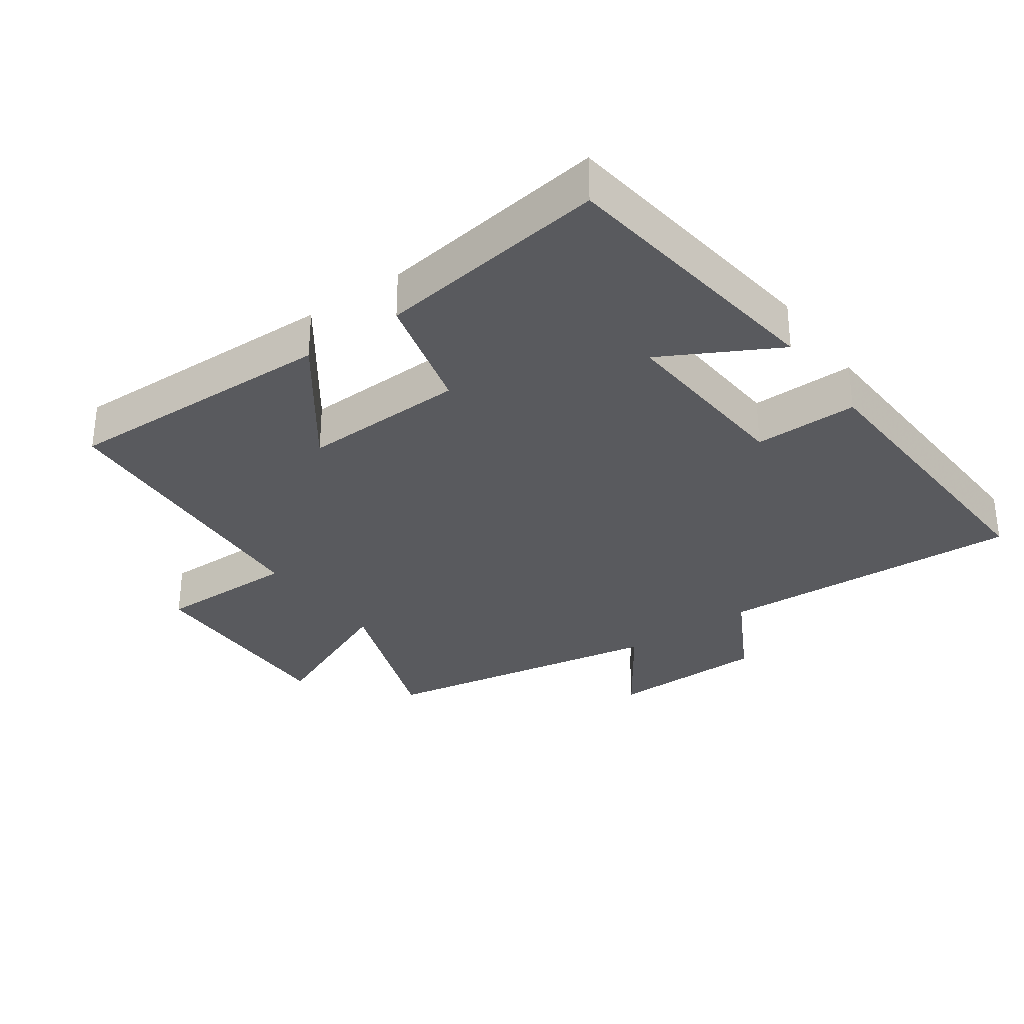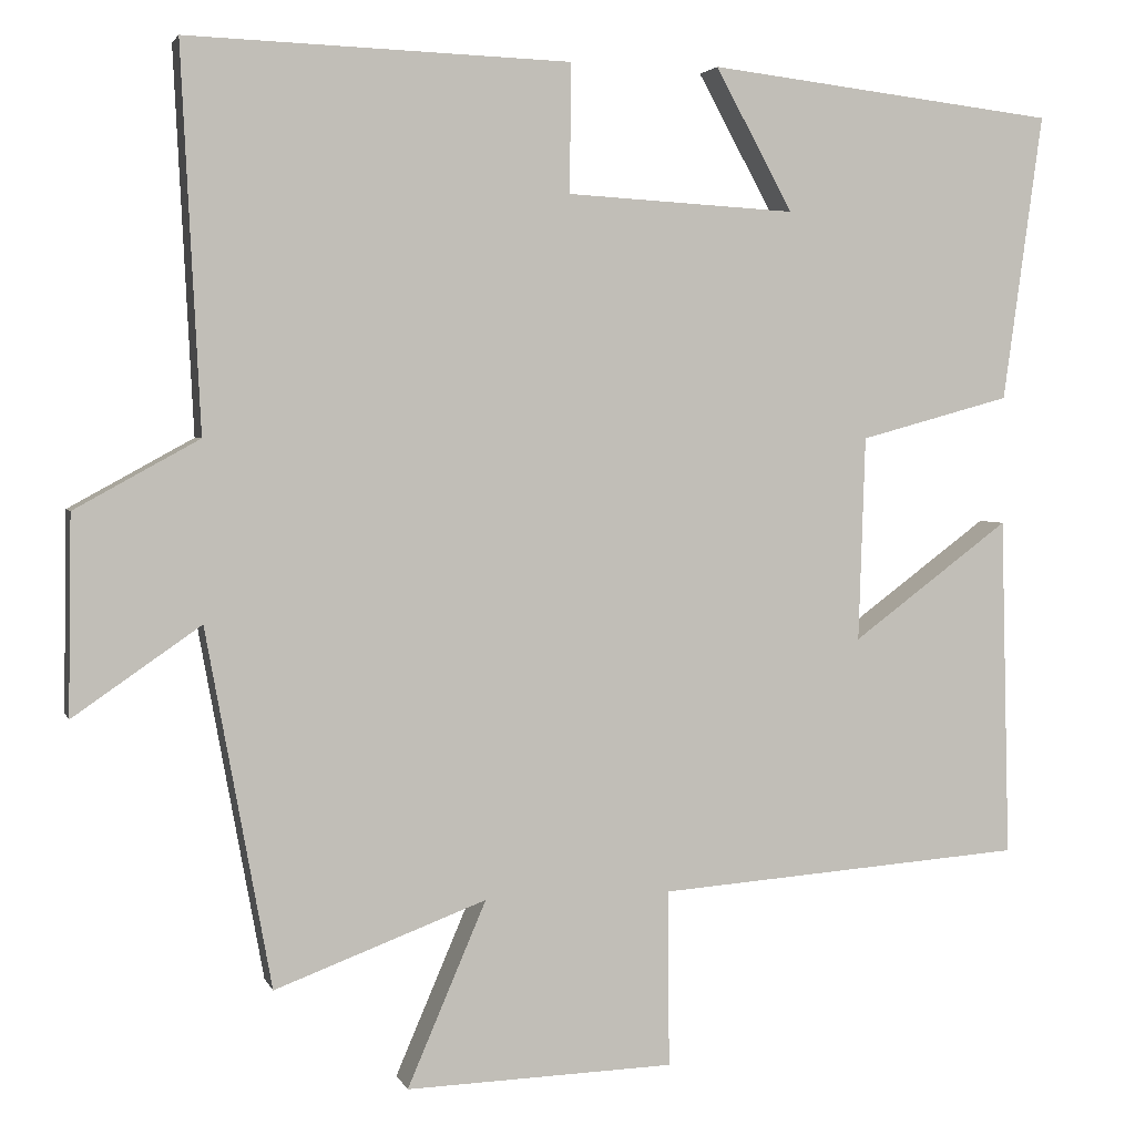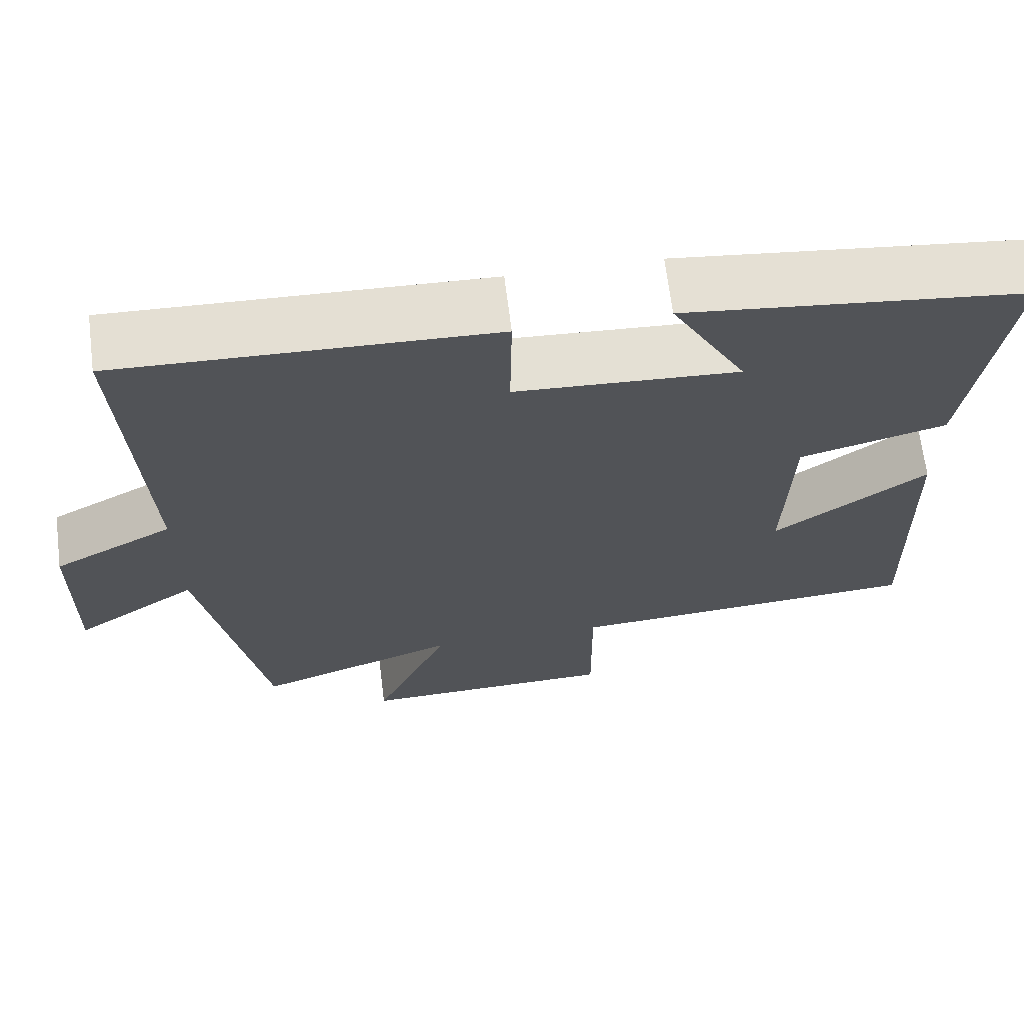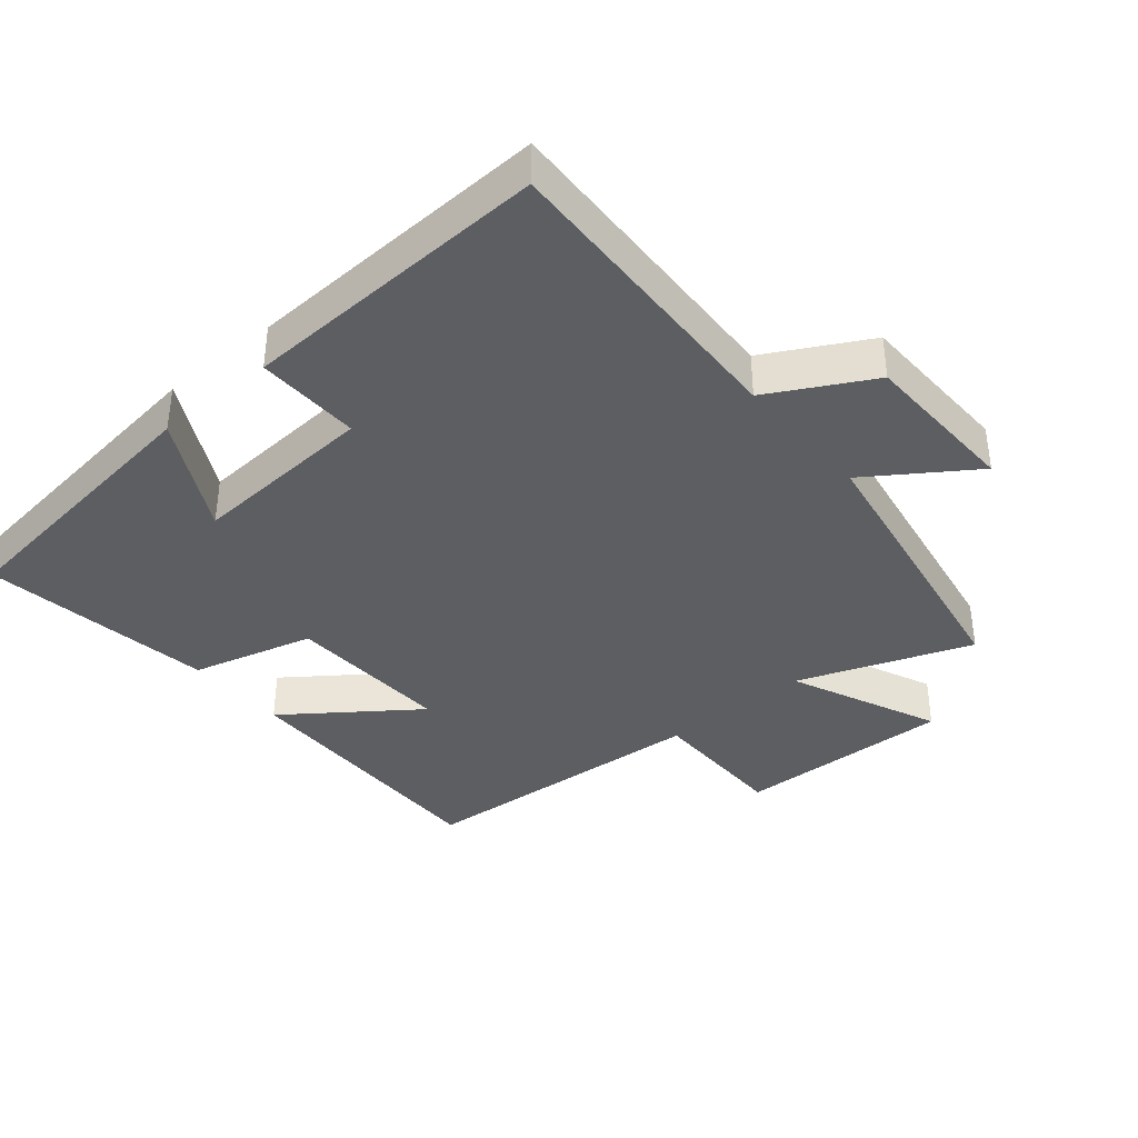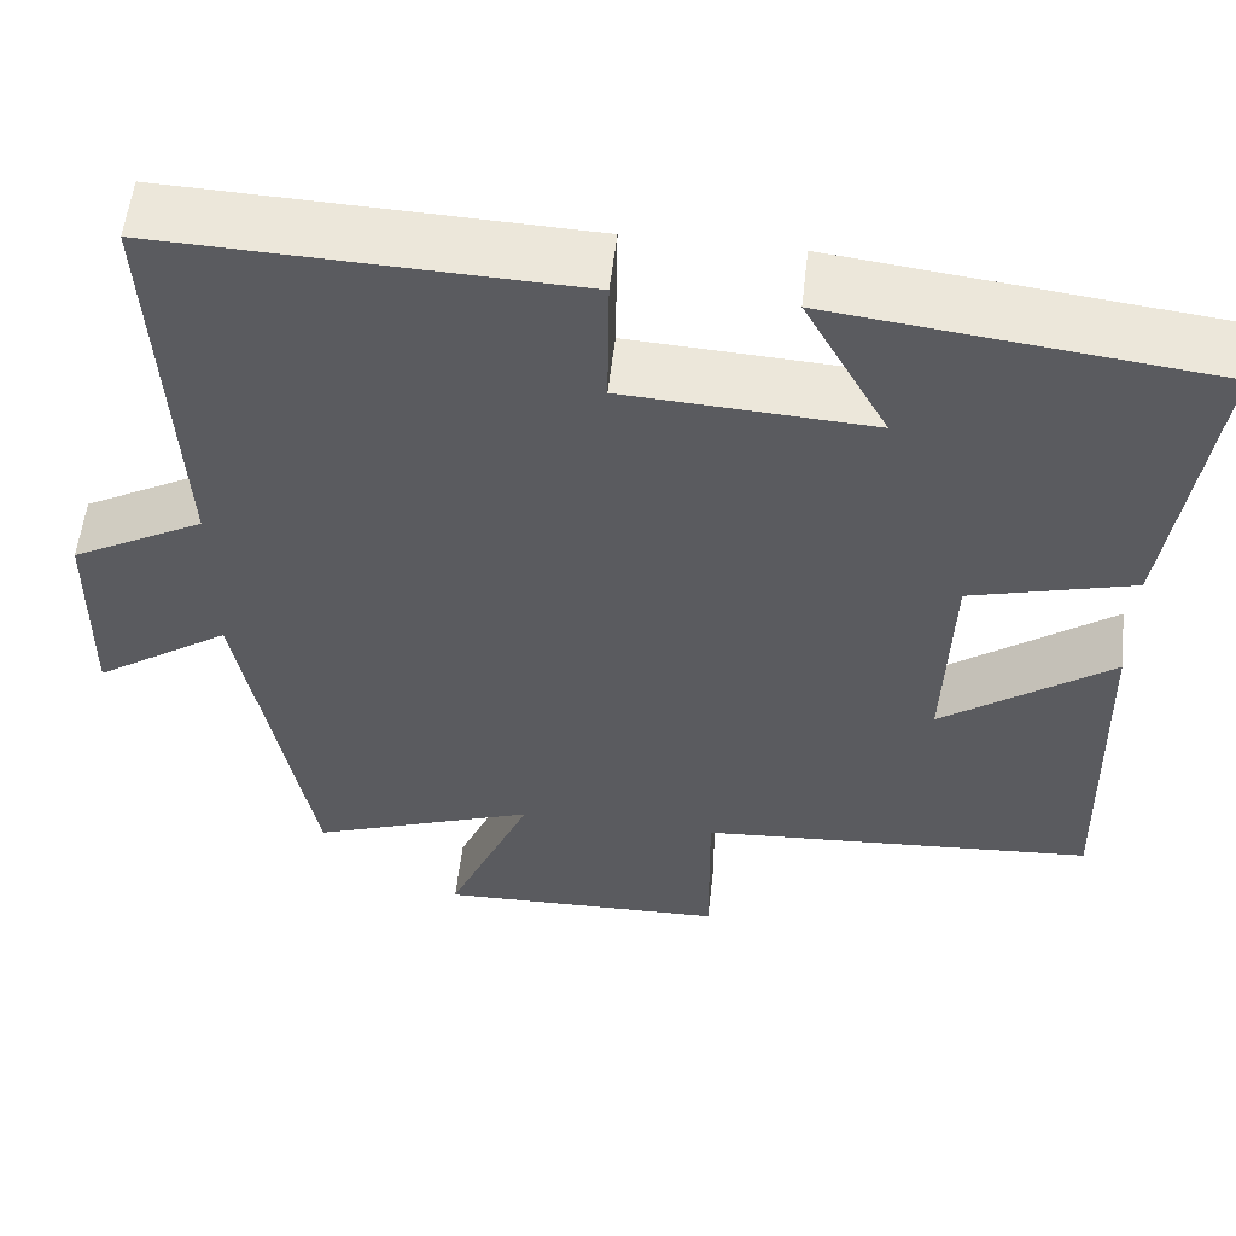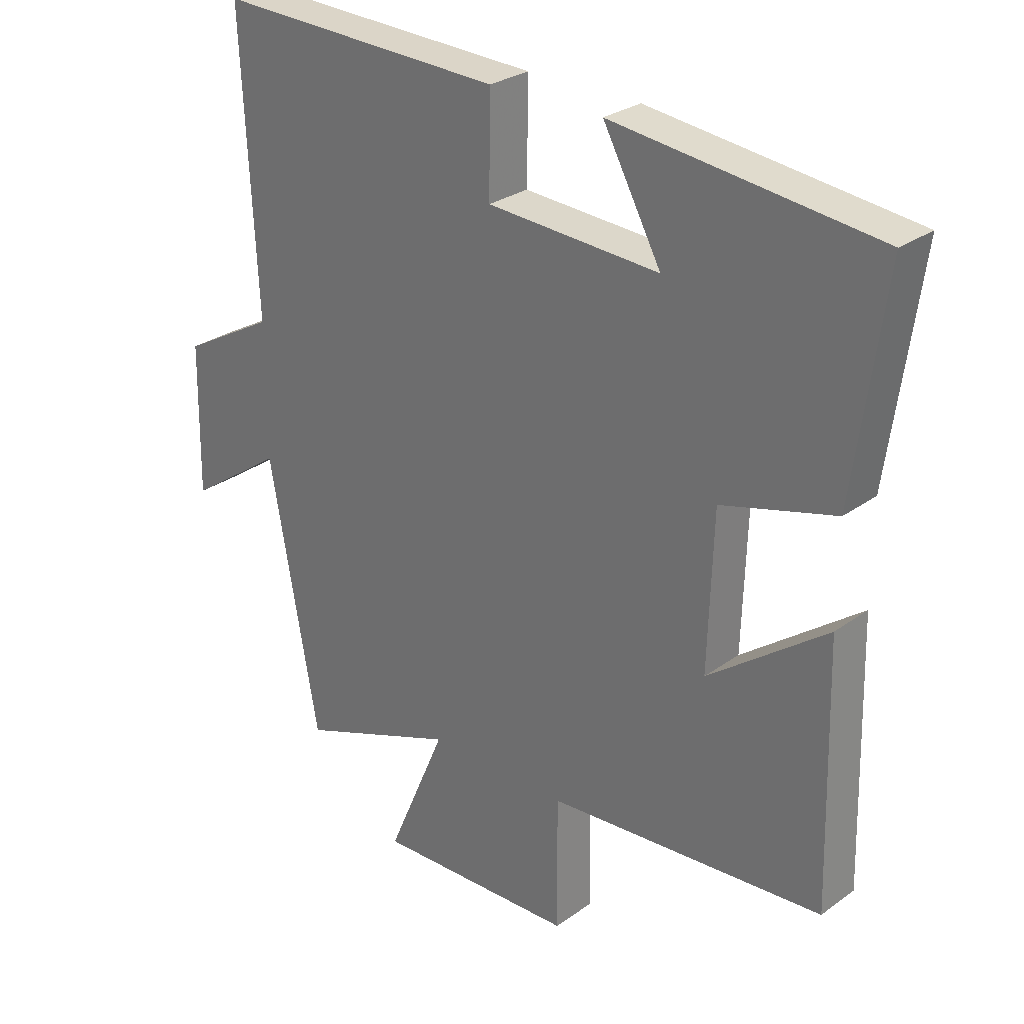
<metadata>
{"format":"obj","ext":"obj","renderer":"f3d","projection":"perspective","resolution":1024,"background":"white","views":[{"elev":-31.3,"azim":-54.2,"up":"+Y"},{"elev":3.2,"azim":165.4,"up":"+Z"},{"elev":67.2,"azim":172.9,"up":"+Z"},{"elev":-37.8,"azim":40.4,"up":"+Y"},{"elev":56.1,"azim":-173.5,"up":"+Z"},{"elev":27.9,"azim":-137.5,"up":"+Z"}]}
</metadata>
<code>
v -0.548 0.07 0.45
v -0.124 0.07 0.5
v -0.218 0.07 0.328
v 0.06 0.07 0.344
v 0.058 0.07 0.5
v 0.523 0.07 0.516
v 0.5 0.07 0.054
v 0.651 0.07 -0.029
v 0.655 0.07 -0.269
v 0.5 0.07 -0.162
v 0.421 0.07 -0.596
v 0.164 0.07 -0.5
v 0.26 0.07 -0.724
v -0.066 0.07 -0.714
v -0.064 0.07 -0.5
v -0.511 0.07 -0.467
v -0.5 0.07 -0.054
v -0.309 0.07 -0.196
v -0.317 0.07 0.052
v -0.5 0.07 0.102
v -0.548 0 0.45
v -0.124 0 0.5
v -0.218 0 0.328
v 0.06 0 0.344
v 0.058 0 0.5
v 0.523 0 0.516
v 0.5 0 0.054
v 0.651 0 -0.029
v 0.655 0 -0.269
v 0.5 0 -0.162
v 0.421 0 -0.596
v 0.164 0 -0.5
v 0.26 0 -0.724
v -0.066 0 -0.714
v -0.064 0 -0.5
v -0.511 0 -0.467
v -0.5 0 -0.054
v -0.309 0 -0.196
v -0.317 0 0.052
v -0.5 0 0.102
f 19 20 1
f 15 16 17 18
f 15 18 19
f 12 13 14 15
f 12 15 19
f 10 11 12 19
f 7 8 9 10
f 7 10 19 1
f 4 5 6 7
f 3 4 7
f 1 2 3
f 1 3 7
f 21 40 39
f 38 37 36 35
f 39 38 35
f 35 34 33 32
f 39 35 32
f 39 32 31 30
f 30 29 28 27
f 21 39 30 27
f 27 26 25 24
f 27 24 23
f 23 22 21
f 27 23 21
f 1 21 22 2
f 2 22 23 3
f 3 23 24 4
f 4 24 25 5
f 5 25 26 6
f 6 26 27 7
f 7 27 28 8
f 8 28 29 9
f 9 29 30 10
f 10 30 31 11
f 11 31 32 12
f 12 32 33 13
f 13 33 34 14
f 14 34 35 15
f 15 35 36 16
f 16 36 37 17
f 17 37 38 18
f 18 38 39 19
f 19 39 40 20
f 20 40 21 1

</code>
